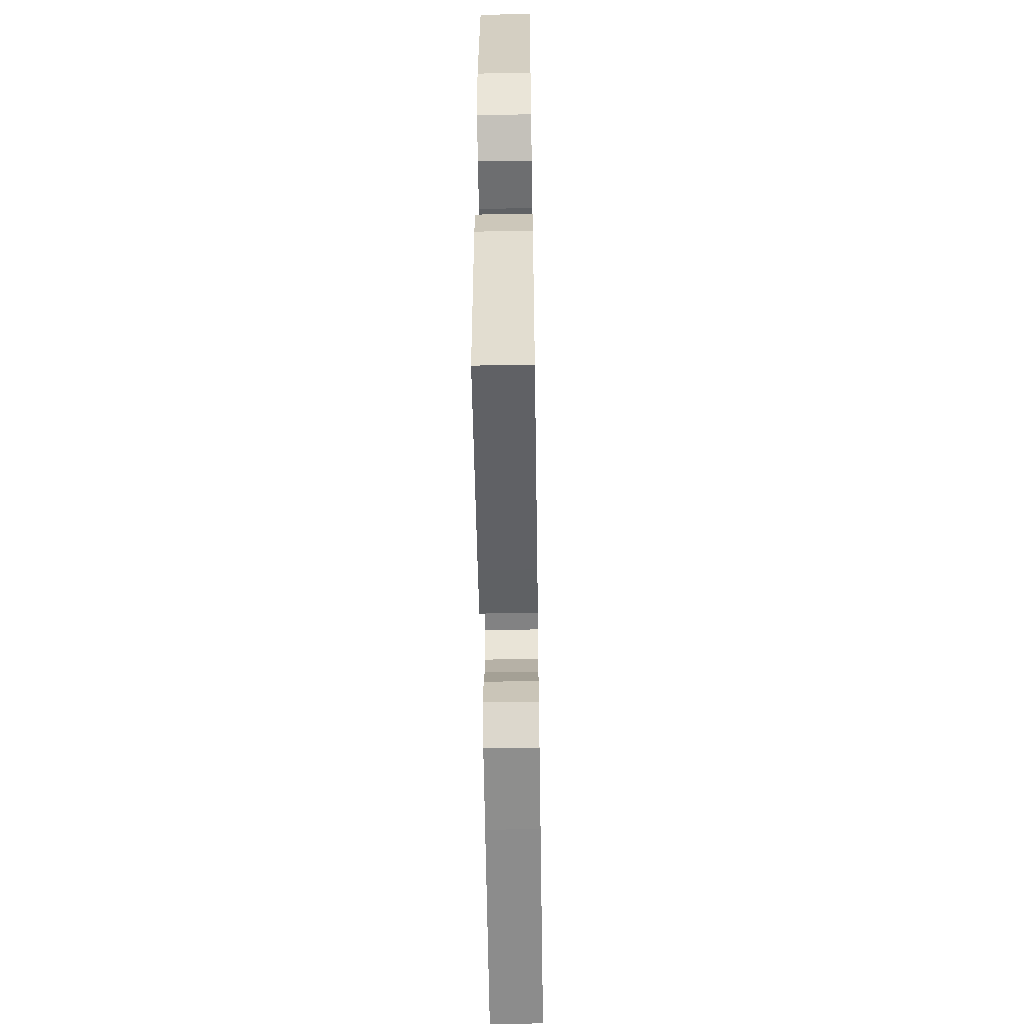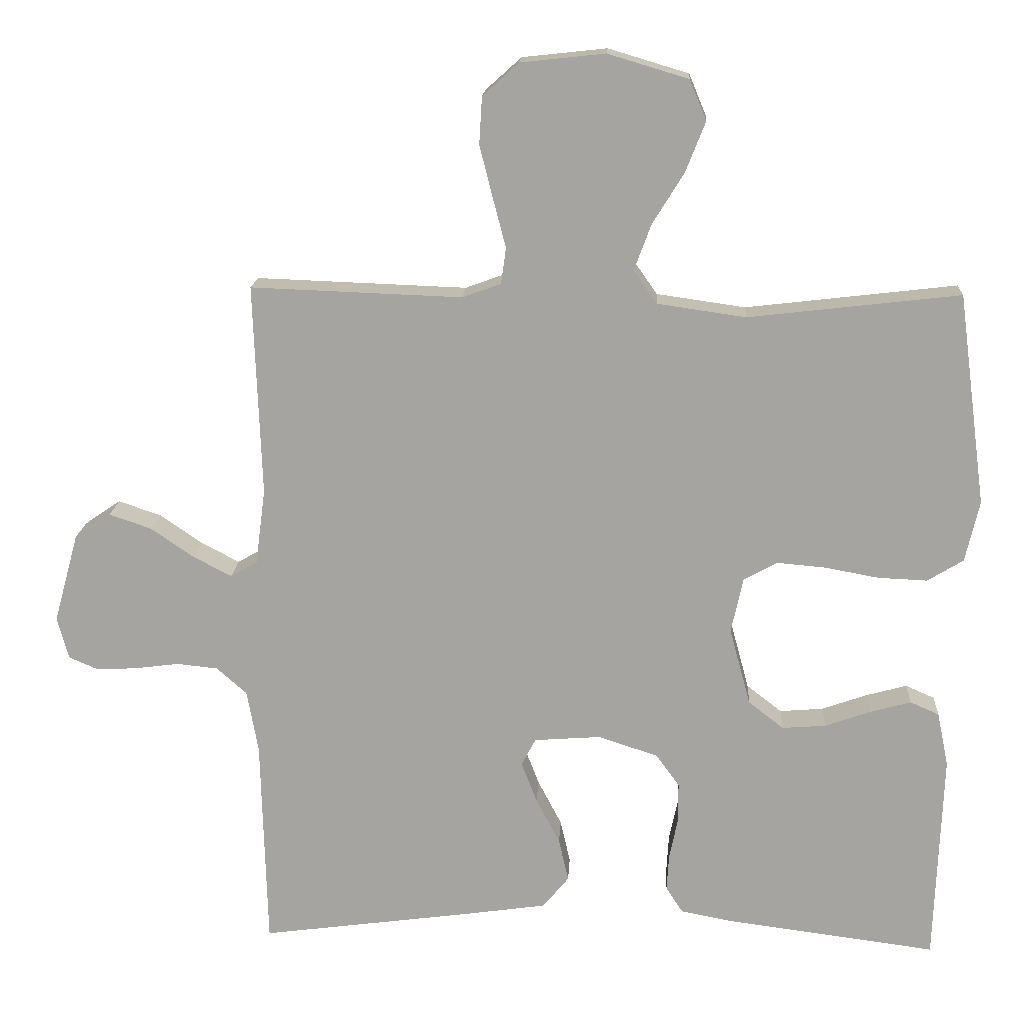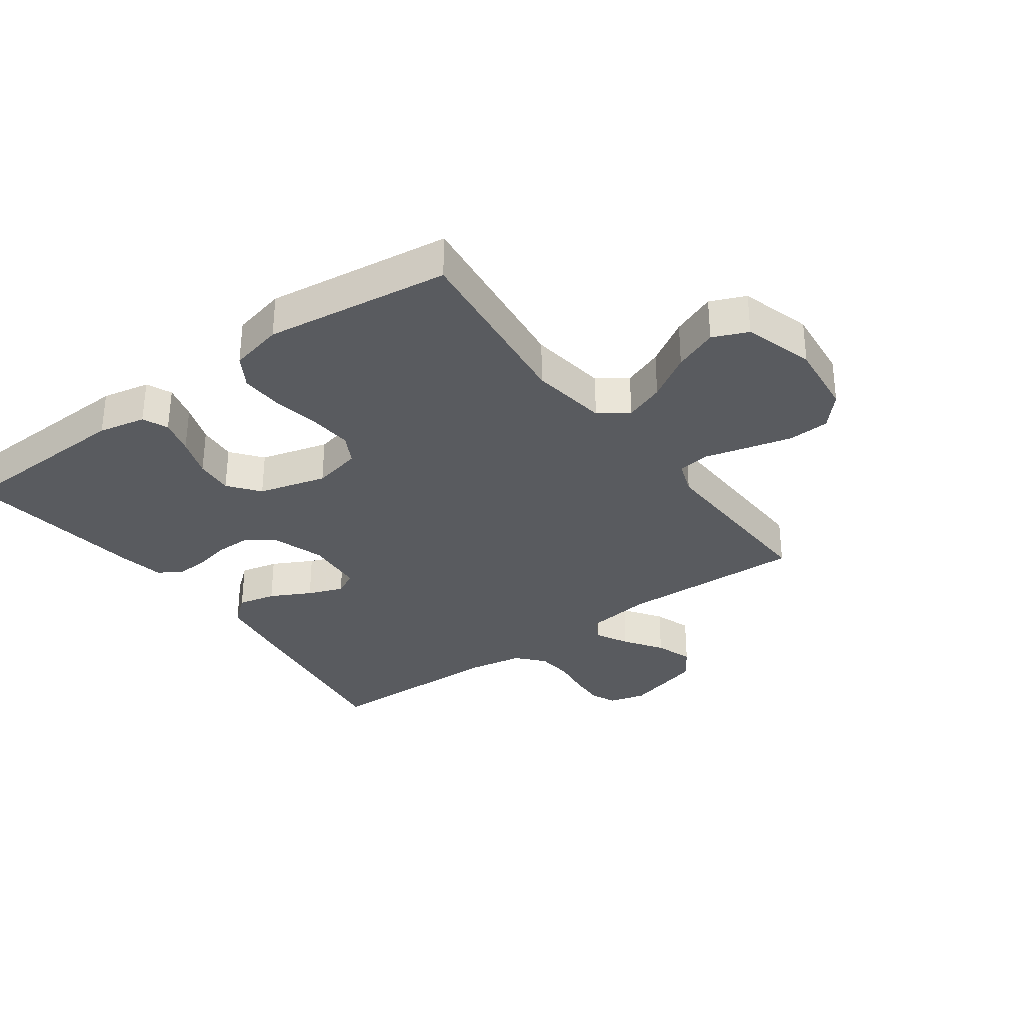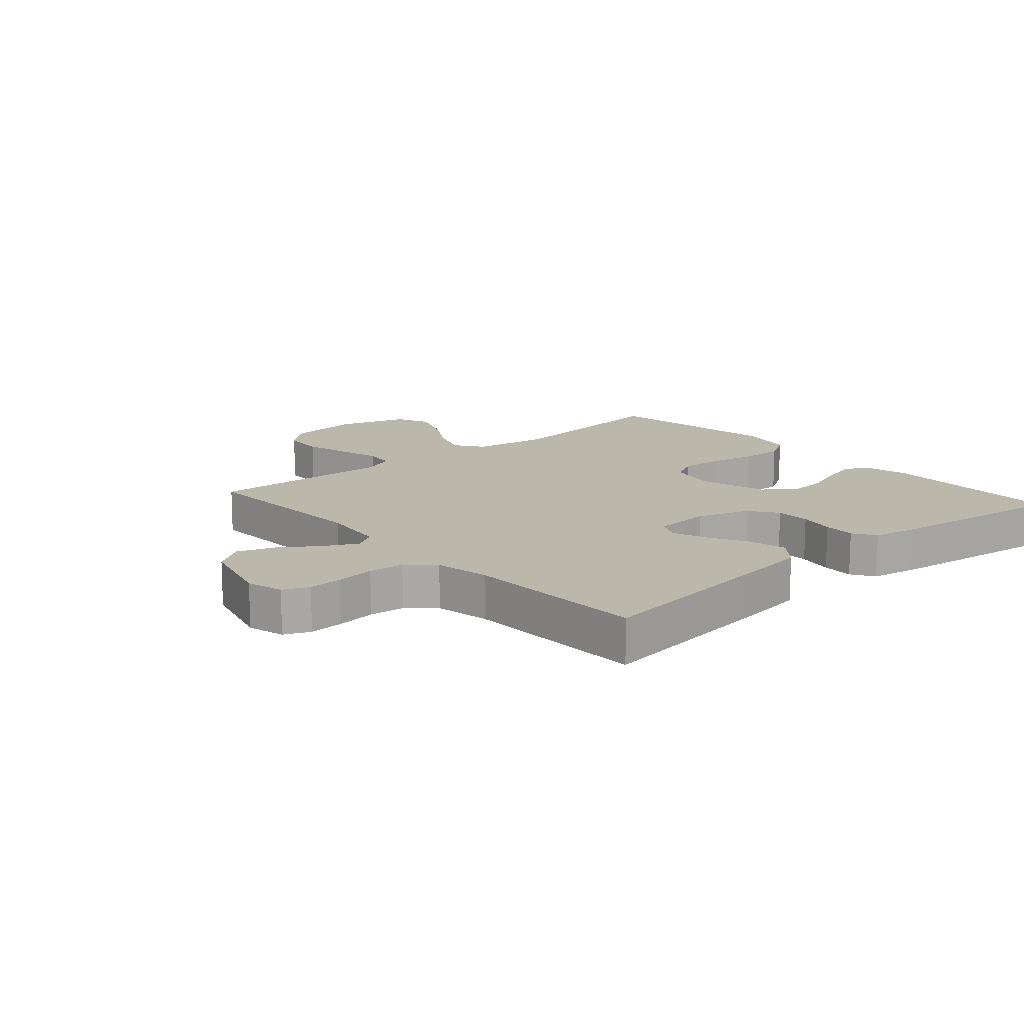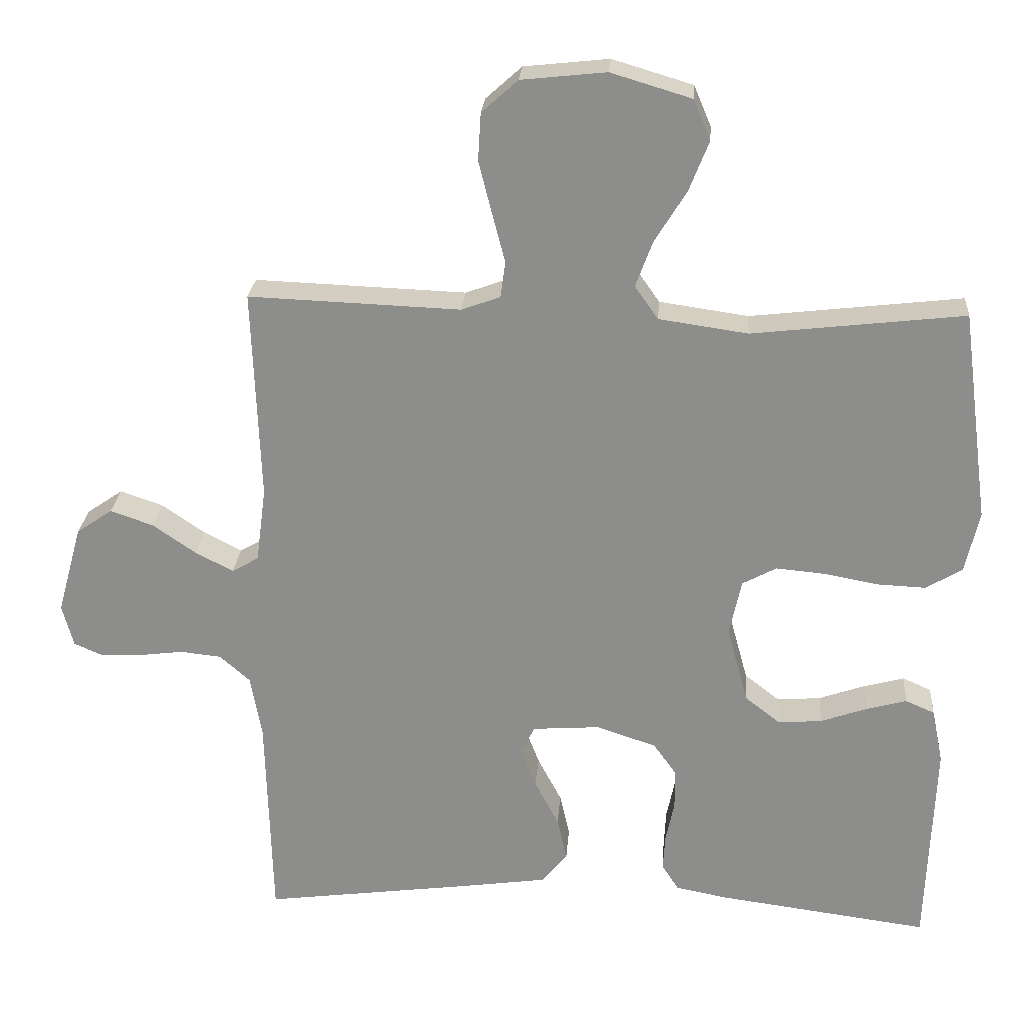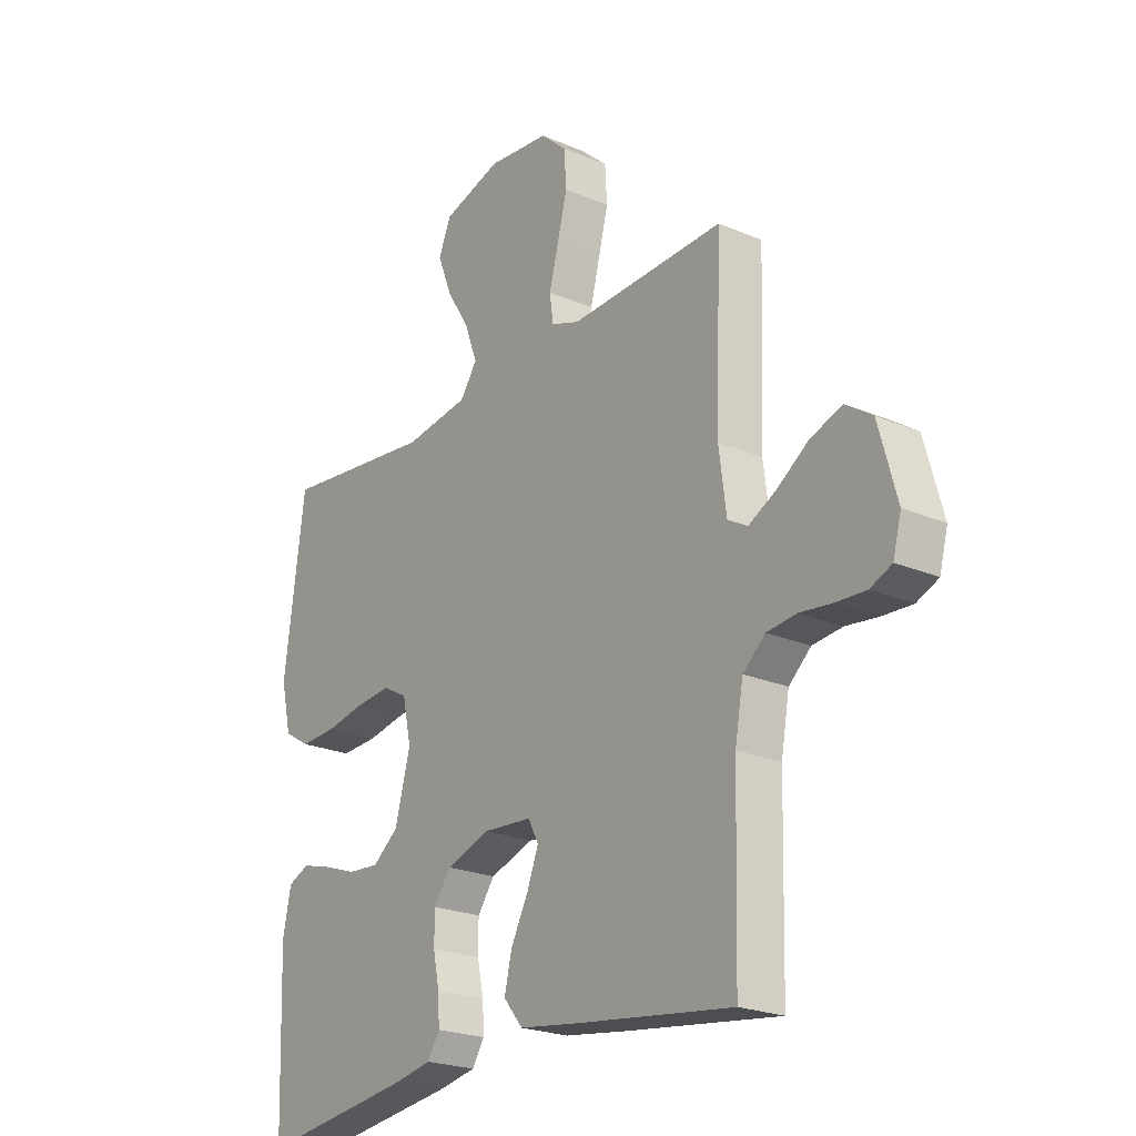
<metadata>
{"format":"obj","ext":"obj","renderer":"f3d","projection":"perspective","resolution":1024,"background":"white","views":[{"elev":-56.6,"azim":-89.1,"up":"+Z"},{"elev":16.2,"azim":-176.8,"up":"+Z"},{"elev":-32.4,"azim":-53.9,"up":"+Y"},{"elev":14.4,"azim":138.7,"up":"+Y"},{"elev":24.8,"azim":-175.6,"up":"+Z"},{"elev":-22.8,"azim":53.9,"up":"+Z"}]}
</metadata>
<code>
v -0.5 0.07 0.5
v -0.2 0.07 0.465
v -0.074 0.07 0.483
v -0.041 0.07 0.53
v -0.065 0.07 0.595
v -0.11 0.07 0.668
v -0.138 0.07 0.739
v -0.114 0.07 0.796
v 0 0.07 0.83
v 0.12 0.07 0.817
v 0.171 0.07 0.771
v 0.175 0.07 0.704
v 0.156 0.07 0.629
v 0.138 0.07 0.56
v 0.145 0.07 0.509
v 0.2 0.07 0.489
v 0.5 0.07 0.5
v 0.489 0.07 0.2
v 0.503 0.07 0.093
v 0.541 0.07 0.071
v 0.595 0.07 0.099
v 0.656 0.07 0.141
v 0.717 0.07 0.162
v 0.768 0.07 0.127
v 0.803 0.07 0
v 0.787 0.07 -0.06
v 0.745 0.07 -0.078
v 0.688 0.07 -0.075
v 0.625 0.07 -0.067
v 0.567 0.07 -0.073
v 0.524 0.07 -0.111
v 0.508 0.07 -0.2
v 0.5 0.07 -0.5
v 0.2 0.07 -0.46
v 0.082 0.07 -0.443
v 0.045 0.07 -0.398
v 0.059 0.07 -0.337
v 0.093 0.07 -0.272
v 0.115 0.07 -0.215
v 0.095 0.07 -0.176
v 0 0.07 -0.169
v -0.085 0.07 -0.197
v -0.118 0.07 -0.243
v -0.118 0.07 -0.3
v -0.106 0.07 -0.358
v -0.103 0.07 -0.41
v -0.127 0.07 -0.447
v -0.2 0.07 -0.461
v -0.5 0.07 -0.5
v -0.511 0.07 -0.2
v -0.495 0.07 -0.123
v -0.454 0.07 -0.105
v -0.396 0.07 -0.121
v -0.331 0.07 -0.144
v -0.269 0.07 -0.149
v -0.219 0.07 -0.11
v -0.189 0.07 0
v -0.206 0.07 0.079
v -0.254 0.07 0.105
v -0.323 0.07 0.099
v -0.399 0.07 0.085
v -0.469 0.07 0.082
v -0.52 0.07 0.113
v -0.54 0.07 0.2
v -0.5 0 0.5
v -0.2 0 0.465
v -0.074 0 0.483
v -0.041 0 0.53
v -0.065 0 0.595
v -0.11 0 0.668
v -0.138 0 0.739
v -0.114 0 0.796
v 0 0 0.83
v 0.12 0 0.817
v 0.171 0 0.771
v 0.175 0 0.704
v 0.156 0 0.629
v 0.138 0 0.56
v 0.145 0 0.509
v 0.2 0 0.489
v 0.5 0 0.5
v 0.489 0 0.2
v 0.503 0 0.093
v 0.541 0 0.071
v 0.595 0 0.099
v 0.656 0 0.141
v 0.717 0 0.162
v 0.768 0 0.127
v 0.803 0 0
v 0.787 0 -0.06
v 0.745 0 -0.078
v 0.688 0 -0.075
v 0.625 0 -0.067
v 0.567 0 -0.073
v 0.524 0 -0.111
v 0.508 0 -0.2
v 0.5 0 -0.5
v 0.2 0 -0.46
v 0.082 0 -0.443
v 0.045 0 -0.398
v 0.059 0 -0.337
v 0.093 0 -0.272
v 0.115 0 -0.215
v 0.095 0 -0.176
v 0 0 -0.169
v -0.085 0 -0.197
v -0.118 0 -0.243
v -0.118 0 -0.3
v -0.106 0 -0.358
v -0.103 0 -0.41
v -0.127 0 -0.447
v -0.2 0 -0.461
v -0.5 0 -0.5
v -0.511 0 -0.2
v -0.495 0 -0.123
v -0.454 0 -0.105
v -0.396 0 -0.121
v -0.331 0 -0.144
v -0.269 0 -0.149
v -0.219 0 -0.11
v -0.189 0 0
v -0.206 0 0.079
v -0.254 0 0.105
v -0.323 0 0.099
v -0.399 0 0.085
v -0.469 0 0.082
v -0.52 0 0.113
v -0.54 0 0.2
f 64 1 2
f 63 64 2
f 62 63 2
f 61 62 2
f 60 61 2
f 59 60 2 3
f 58 59 3 4
f 57 58 4
f 56 57 4
f 52 53 54
f 51 52 54
f 50 51 54
f 49 50 54
f 48 49 54
f 47 48 54
f 46 47 54
f 45 46 54
f 44 45 54
f 43 44 54 55
f 42 43 55 56
f 36 37 38
f 35 36 38
f 34 35 38
f 33 34 38
f 32 33 38
f 31 32 38 39
f 30 31 39 40
f 27 28 29
f 26 27 29
f 25 26 29
f 24 25 29
f 23 24 29
f 22 23 29
f 21 22 29
f 20 21 29 30
f 30 40 41
f 20 30 41
f 19 20 41
f 16 17 18
f 42 56 4
f 41 42 4
f 19 41 4
f 18 19 4
f 16 18 4
f 15 16 4
f 12 13 14
f 11 12 14
f 10 11 14
f 9 10 14
f 8 9 14
f 7 8 14
f 6 7 14
f 5 6 14
f 4 5 14 15
f 66 65 128
f 66 128 127
f 66 127 126
f 66 126 125
f 66 125 124
f 67 66 124 123
f 68 67 123 122
f 68 122 121
f 68 121 120
f 118 117 116
f 118 116 115
f 118 115 114
f 118 114 113
f 118 113 112
f 118 112 111
f 118 111 110
f 118 110 109
f 118 109 108
f 119 118 108 107
f 120 119 107 106
f 102 101 100
f 102 100 99
f 102 99 98
f 102 98 97
f 102 97 96
f 103 102 96 95
f 104 103 95 94
f 93 92 91
f 93 91 90
f 93 90 89
f 93 89 88
f 93 88 87
f 93 87 86
f 93 86 85
f 94 93 85 84
f 105 104 94
f 105 94 84
f 105 84 83
f 82 81 80
f 68 120 106
f 68 106 105
f 68 105 83
f 68 83 82
f 68 82 80
f 68 80 79
f 78 77 76
f 78 76 75
f 78 75 74
f 78 74 73
f 78 73 72
f 78 72 71
f 78 71 70
f 78 70 69
f 79 78 69 68
f 1 65 66 2
f 2 66 67 3
f 3 67 68 4
f 4 68 69 5
f 5 69 70 6
f 6 70 71 7
f 7 71 72 8
f 8 72 73 9
f 9 73 74 10
f 10 74 75 11
f 11 75 76 12
f 12 76 77 13
f 13 77 78 14
f 14 78 79 15
f 15 79 80 16
f 16 80 81 17
f 17 81 82 18
f 18 82 83 19
f 19 83 84 20
f 20 84 85 21
f 21 85 86 22
f 22 86 87 23
f 23 87 88 24
f 24 88 89 25
f 25 89 90 26
f 26 90 91 27
f 27 91 92 28
f 28 92 93 29
f 29 93 94 30
f 30 94 95 31
f 31 95 96 32
f 32 96 97 33
f 33 97 98 34
f 34 98 99 35
f 35 99 100 36
f 36 100 101 37
f 37 101 102 38
f 38 102 103 39
f 39 103 104 40
f 40 104 105 41
f 41 105 106 42
f 42 106 107 43
f 43 107 108 44
f 44 108 109 45
f 45 109 110 46
f 46 110 111 47
f 47 111 112 48
f 48 112 113 49
f 49 113 114 50
f 50 114 115 51
f 51 115 116 52
f 52 116 117 53
f 53 117 118 54
f 54 118 119 55
f 55 119 120 56
f 56 120 121 57
f 57 121 122 58
f 58 122 123 59
f 59 123 124 60
f 60 124 125 61
f 61 125 126 62
f 62 126 127 63
f 63 127 128 64
f 64 128 65 1

</code>
